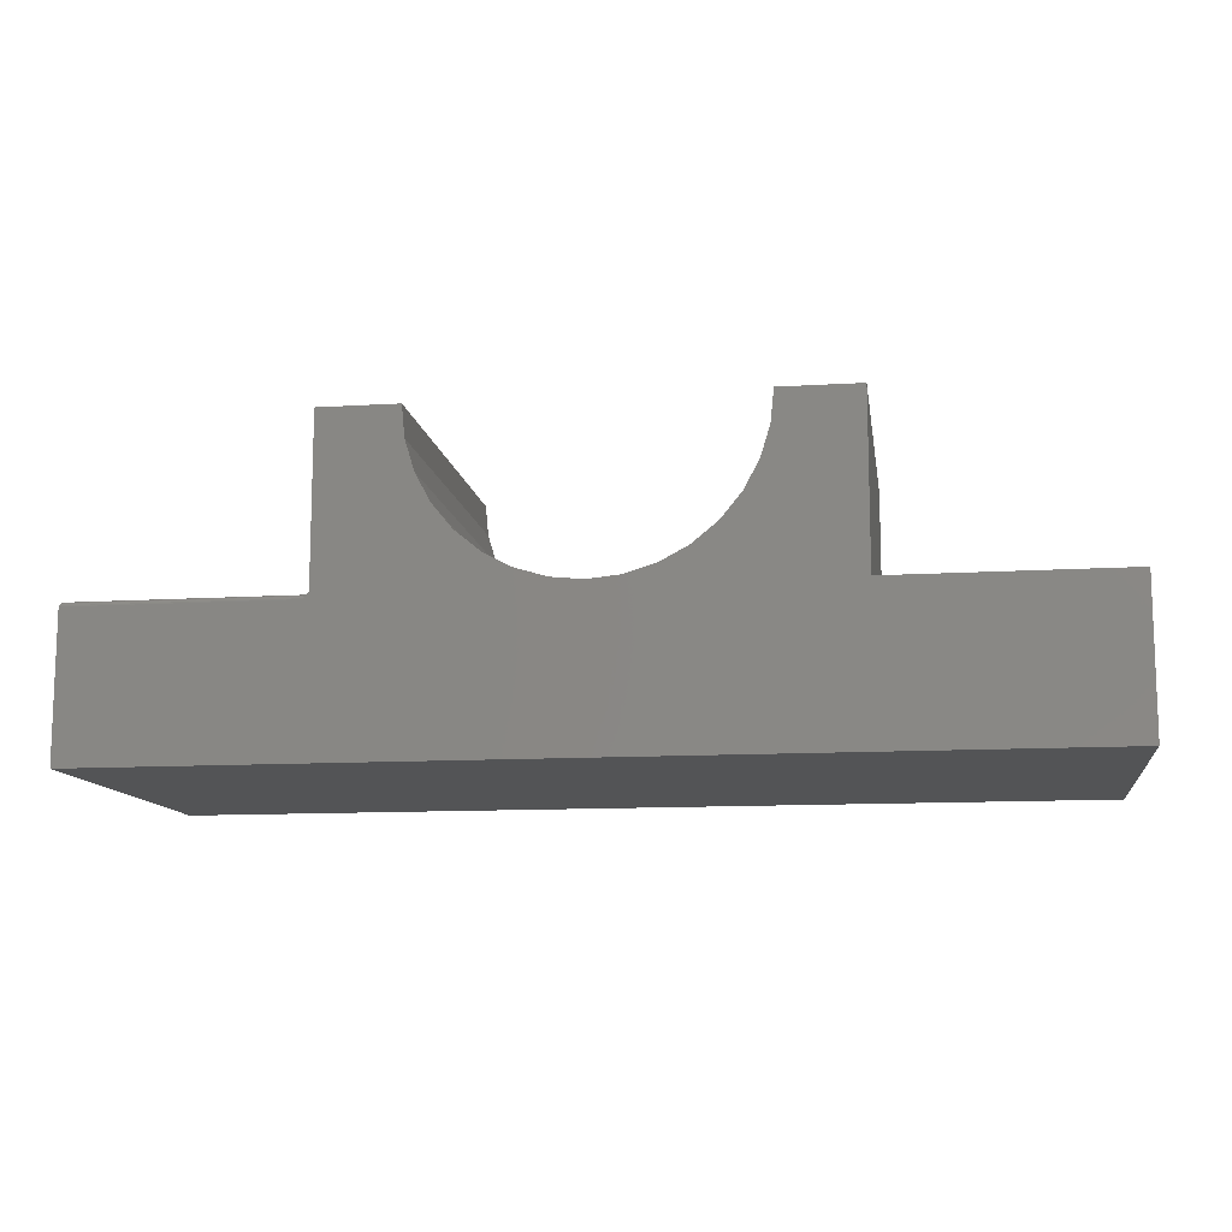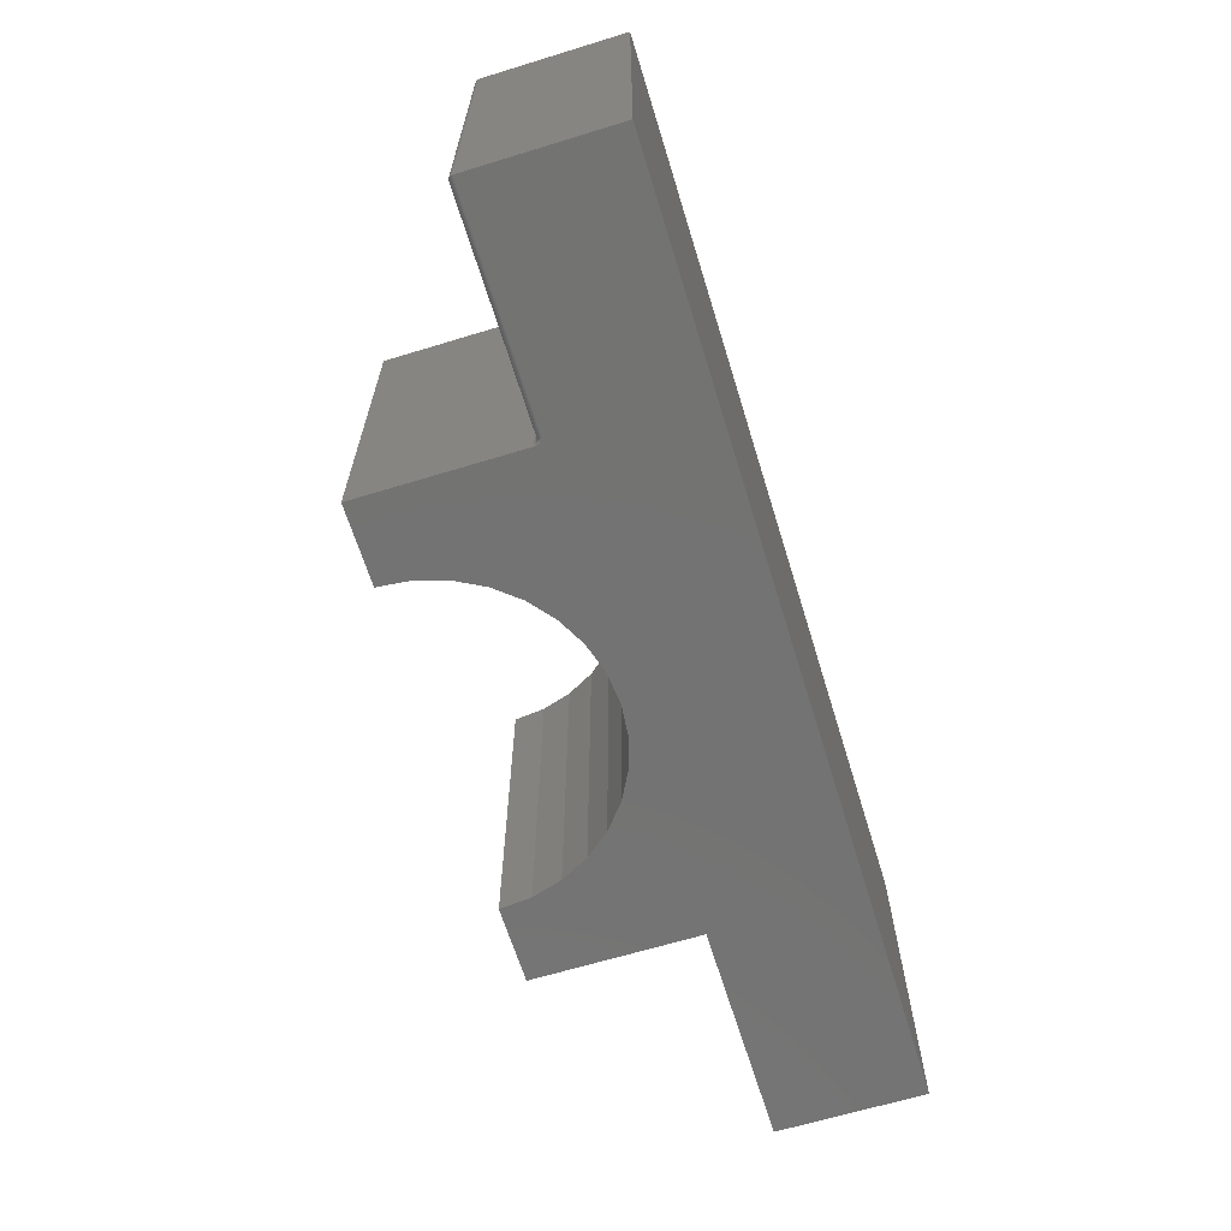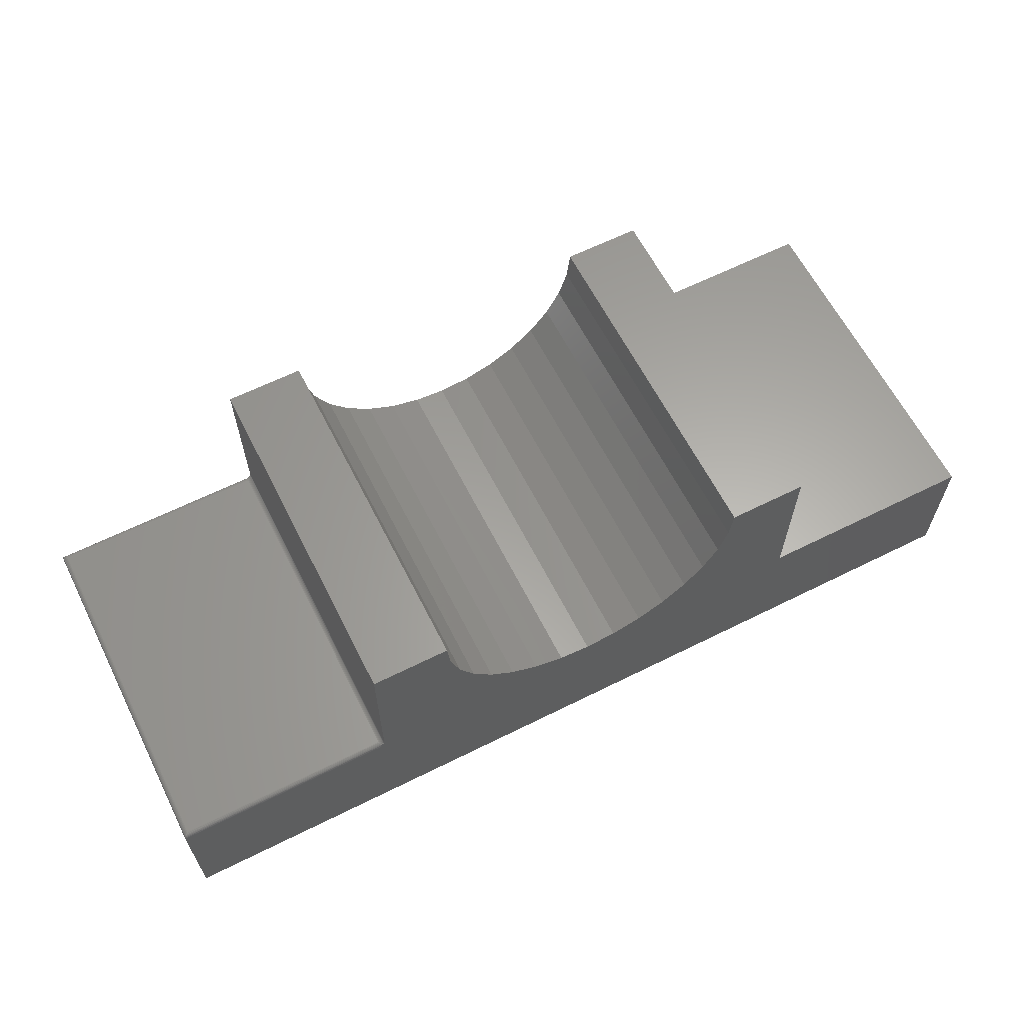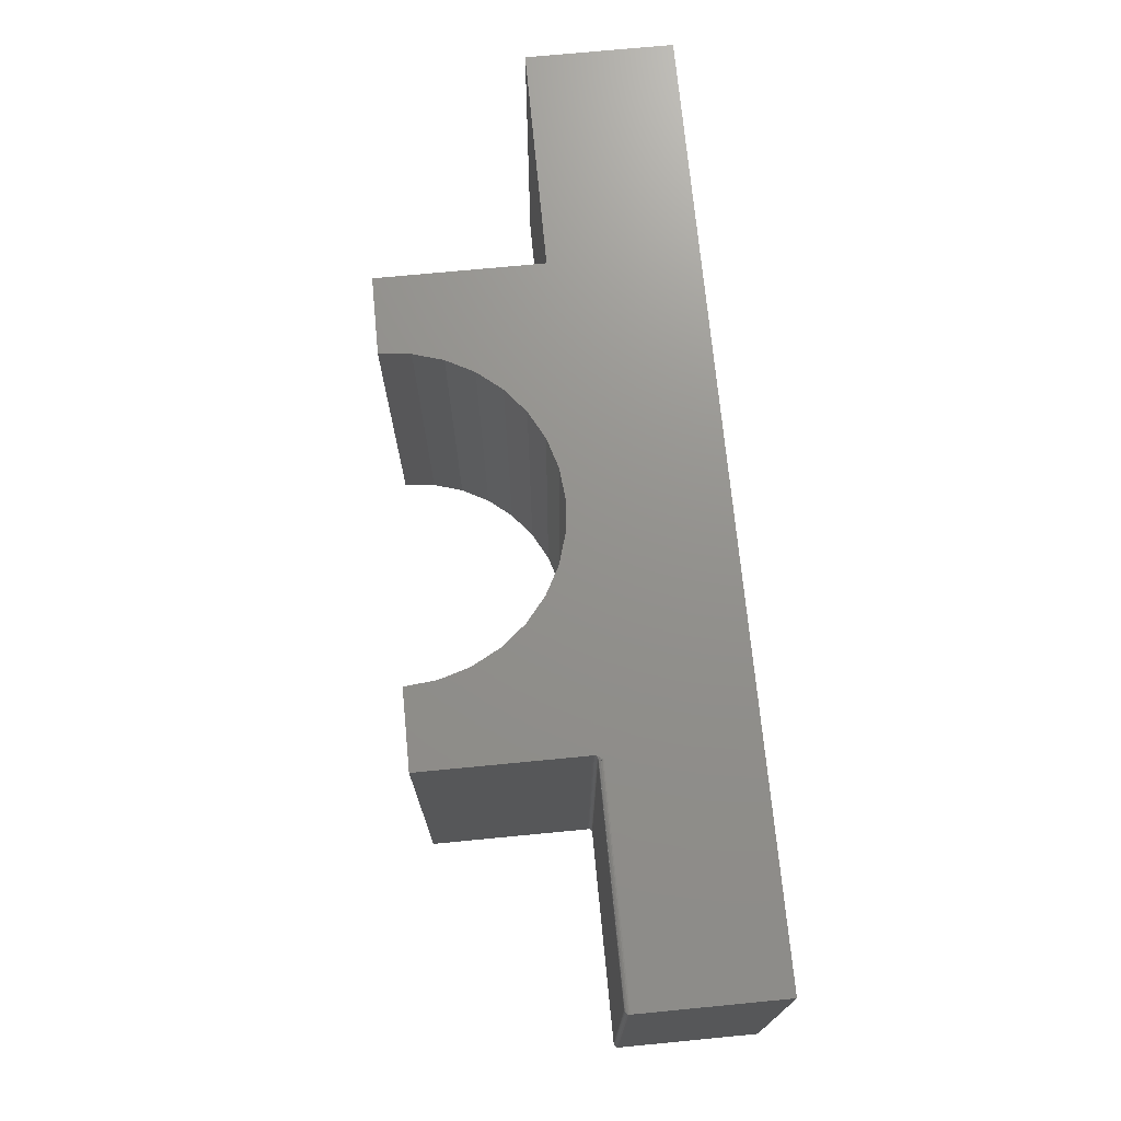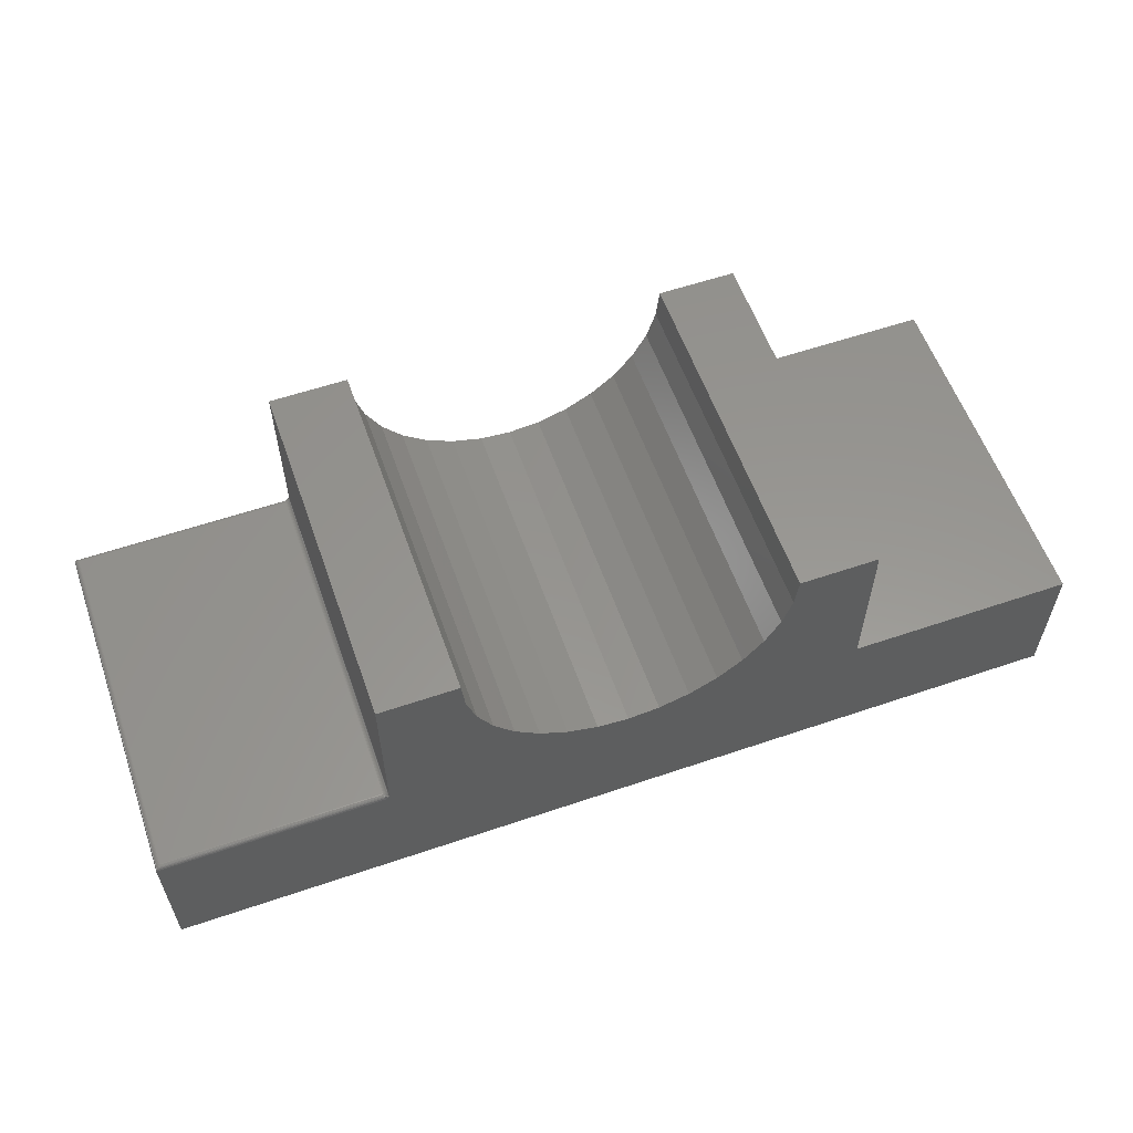
<metadata>
{"format":"stl","ext":"stl","renderer":"f3d","projection":"perspective","resolution":1024,"background":"white","views":[{"elev":-11.7,"azim":-171.6,"up":"+Z"},{"elev":-65.1,"azim":107.1,"up":"+Y"},{"elev":62.7,"azim":153.2,"up":"+Z"},{"elev":72.1,"azim":84.5,"up":"+Y"},{"elev":58.2,"azim":160.6,"up":"+Z"}]}
</metadata>
<code>
# stl→obj: 225 verts, 446 faces
v -0.75 1.315e-17 -0.005345
v -0.75 -0.007812 -0.01316
v -0.75 -0.5781 -0.005345
v -0.75 0 -0.2422
v -0.75 -0.007812 -0.2344
v -0.75 -0.5781 -0.2422
v -0.75 -0.5703 -0.01316
v -0.75 -0.5703 -0.2344
v 0.379 -0.007812 0.2553
v 0.2682 -0.007812 0.2553
v 0.2618 -0.007812 0.204
v 0.2456 -0.007812 0.155
v 0.2204 -0.007812 0.11
v 0.187 -0.007812 0.07059
v 0.379 -0.007812 0.002467
v 0.1466 -0.007812 0.03835
v 0.1009 -0.007812 0.01442
v -0.379 -0.007812 -0.01316
v -0.05139 -0.007812 -0.0002959
v -0.1009 -0.007812 0.01442
v -0.1466 -0.007812 0.03835
v -0.187 -0.007812 0.07059
v -0.2204 -0.007812 0.11
v -0.2456 -0.007812 0.155
v -0.2618 -0.007812 0.204
v -0.2682 -0.007812 0.2553
v -0.379 -0.007812 0.2553
v 0.05139 -0.007812 -0.0002959
v 0.3916 -0.007812 -0.01286
v 0.3887 -0.007812 -0.01197
v 0.386 -0.007812 -0.01052
v 0.3836 -0.007812 -0.008581
v 0.3817 -0.007812 -0.006214
v 0.3802 -0.007812 -0.003512
v 0.3793 -0.007812 -0.0005812
v 0.7422 -0.007812 -0.2344
v 0.7422 -0.007812 -0.01316
v 0.3947 -0.007812 -0.01316
v -2.722e-16 -0.007812 -0.005263
v 0.379 -0.5703 0.2553
v 0.187 -0.5703 0.07059
v 0.2204 -0.5703 0.11
v 0.2456 -0.5703 0.155
v 0.2618 -0.5703 0.204
v 0.2682 -0.5703 0.2553
v 0.379 -0.5703 0.002467
v 0.1009 -0.5703 0.01442
v 0.1466 -0.5703 0.03835
v -0.379 -0.5703 -0.01316
v -0.379 -0.5703 0.2553
v -0.2682 -0.5703 0.2553
v -0.2618 -0.5703 0.204
v -0.2456 -0.5703 0.155
v -0.2204 -0.5703 0.11
v -0.187 -0.5703 0.07059
v -0.1466 -0.5703 0.03835
v -0.1009 -0.5703 0.01442
v -0.05139 -0.5703 -0.0002959
v 0.05139 -0.5703 -0.0002959
v 0.3793 -0.5703 -0.0005812
v 0.3802 -0.5703 -0.003512
v 0.3817 -0.5703 -0.006214
v 0.3836 -0.5703 -0.008581
v 0.386 -0.5703 -0.01052
v 0.3887 -0.5703 -0.01197
v 0.3916 -0.5703 -0.01286
v 0.7422 -0.5703 -0.2344
v 2.853e-17 -0.5703 -0.005263
v 0.3947 -0.5703 -0.01316
v 0.7422 -0.5703 -0.01316
v 0.7422 -0.5703 -0.005345
v 0.3947 -0.5718 -0.005496
v 0.7434 -0.5716 -0.005445
v 0.3947 -0.5703 -0.005345
v 0.3947 -0.5733 -0.00594
v 0.7446 -0.5728 -0.005739
v 0.3947 -0.5747 -0.006662
v 0.7458 -0.5739 -0.006221
v 0.7468 -0.575 -0.006884
v 0.7486 -0.5767 -0.008688
v 0.3947 -0.5775 -0.01017
v 0.7497 -0.5778 -0.01096
v 0.7478 -0.5759 -0.007713
v 0.3947 -0.5758 -0.007634
v 0.3947 -0.5768 -0.008818
v 0.3947 -0.5781 -0.01316
v 0.75 -0.5781 -0.01316
v 0.3947 -0.578 -0.01163
v 0.3947 -0.007812 -0.005345
v 0.7434 -0.006571 -0.005445
v 0.3947 -0.006288 -0.005496
v 0.7422 -0.007812 -0.005345
v 0.3947 -0.0001501 -0.01163
v 0.3947 -0.0005947 -0.01017
v 0.3947 -0.001317 -0.008818
v 0.7497 -0.0003152 -0.01096
v 0.7486 -0.001405 -0.008688
v 0.7468 -0.003156 -0.006884
v 0.3947 -0.004823 -0.00594
v 0.7458 -0.004218 -0.006221
v 0.7446 -0.005364 -0.005739
v 0.75 1.792e-16 -0.01316
v 0.3947 1.398e-16 -0.01316
v 0.7478 -0.00221 -0.007713
v 0.3947 -0.002288 -0.007634
v 0.3947 -0.003472 -0.006662
v 0.3868 -0.5781 0.2631
v 0.3868 -0.5781 0.0003738
v 0.3868 -0.5757 0.001525
v 0.3868 -0.573 0.00223
v 0.3868 -0.5703 0.002467
v 0.3868 1.245e-16 0.2631
v 0.3868 -0.007812 0.002467
v 0.3868 -0.005099 0.00223
v 0.3868 -0.002468 0.001525
v 0.3868 1.39e-16 0.0003738
v -0.3868 5.347e-17 -0.005345
v -0.3868 6.837e-17 0.2631
v -0.2605 8.21e-17 0.2631
v -0.2555 7.983e-17 0.2122
v -0.2407 7.877e-17 0.1634
v -0.2166 7.894e-17 0.1183
v -0.1842 8.034e-17 0.07886
v -0.1447 8.293e-17 0.04646
v -0.0997 8.659e-17 0.02238
v -0.05083 9.12e-17 0.007555
v -3.287e-17 9.656e-17 0.002549
v 0.3869 1.396e-16 -0.001034
v 0.3872 1.396e-16 -0.002456
v 0.3877 1.395e-16 -0.003868
v 0.389 1.395e-16 -0.006609
v 0.05083 1.025e-16 0.007555
v 0.0997 1.087e-16 0.02238
v 0.1447 1.151e-16 0.04646
v 0.1842 1.212e-16 0.07886
v 0.2166 1.27e-16 0.1183
v 0.2407 1.322e-16 0.1634
v 0.2555 1.366e-16 0.2122
v 0.2605 1.402e-16 0.2631
v 0.392 1.397e-16 -0.01045
v 0.75 1.665e-16 -0.2422
v 0.75 -0.5781 -0.2422
v 0.3899 -0.5781 -0.007924
v -0.3868 -0.5781 -0.005345
v 0.3883 -0.5781 -0.005256
v 0.3877 -0.5781 -0.003868
v 0.3872 -0.5781 -0.002456
v 0.3869 -0.5781 -0.001034
v 3.131e-17 -0.5781 0.002549
v -0.05083 -0.5781 0.007555
v -0.0997 -0.5781 0.02238
v -0.1447 -0.5781 0.04646
v -0.1842 -0.5781 0.07886
v -0.2166 -0.5781 0.1183
v -0.2407 -0.5781 0.1634
v -0.2555 -0.5781 0.2122
v -0.2605 -0.5781 0.2631
v -0.3868 -0.5781 0.2631
v 0.2605 -0.5781 0.2631
v 0.2555 -0.5781 0.2122
v 0.2407 -0.5781 0.1634
v 0.2166 -0.5781 0.1183
v 0.1842 -0.5781 0.07886
v 0.1447 -0.5781 0.04646
v 0.0997 -0.5781 0.02238
v 0.05083 -0.5781 0.007555
v 0.3882 -0.5766 -0.003775
v 0.3891 -0.5775 -0.006016
v 0.3931 -0.5769 -0.008734
v 0.3917 -0.5773 -0.008487
v 0.3891 -0.5723 -0.003251
v 0.3882 -0.5703 -0.001873
v 0.3882 -0.5725 -0.00209
v 0.3874 -0.5703 -0.0005226
v 0.3874 -0.5728 -0.0007654
v 0.387 -0.5703 0.000943
v 0.387 -0.5731 0.000672
v 0.3891 -0.5703 -0.003057
v 0.3903 -0.5721 -0.004204
v 0.3903 -0.5703 -0.004029
v 0.3917 -0.572 -0.004912
v 0.3917 -0.5703 -0.004751
v 0.3931 -0.5719 -0.005348
v 0.3931 -0.5703 -0.005195
v 0.3891 -0.5742 -0.003826
v 0.3882 -0.5746 -0.002732
v 0.3874 -0.5751 -0.001484
v 0.387 -0.5757 -0.0001304
v 0.3903 -0.5738 -0.004724
v 0.3917 -0.5735 -0.005391
v 0.3931 -0.5734 -0.005801
v 0.3891 -0.5759 -0.004759
v 0.3903 -0.5754 -0.005567
v 0.3917 -0.575 -0.006168
v 0.3931 -0.5747 -0.006537
v 0.3903 -0.5768 -0.006703
v 0.3917 -0.5763 -0.007213
v 0.3931 -0.5759 -0.007527
v 0.3931 -0.000456 -0.01011
v 0.3882 -0.001543 -0.003775
v 0.3891 -0.002201 -0.004759
v 0.3903 -0.002741 -0.005567
v 0.3917 -0.003142 -0.006168
v 0.3931 -0.003389 -0.006537
v 0.3891 -0.007812 -0.003057
v 0.3882 -0.005611 -0.00209
v 0.3882 -0.007812 -0.001873
v 0.3874 -0.005347 -0.0007654
v 0.3874 -0.007812 -0.0005226
v 0.387 -0.005062 0.000672
v 0.387 -0.007812 0.000943
v 0.3891 -0.005842 -0.003251
v 0.3903 -0.007812 -0.004029
v 0.3903 -0.006031 -0.004204
v 0.3917 -0.007812 -0.004751
v 0.3917 -0.006172 -0.004912
v 0.3931 -0.007812 -0.005195
v 0.3931 -0.006259 -0.005348
v 0.3891 -0.003947 -0.003826
v 0.3882 -0.003494 -0.002732
v 0.3874 -0.002977 -0.001484
v 0.387 -0.002416 -0.0001304
v 0.3903 -0.004319 -0.004724
v 0.3917 -0.004595 -0.005391
v 0.3931 -0.004765 -0.005801
f 1 2 3
f 1 4 2
f 4 5 2
f 4 6 5
f 7 3 2
f 6 3 7
f 6 7 8
f 6 8 5
f 9 10 11
f 9 11 12
f 9 12 13
f 9 13 14
f 15 9 14
f 15 14 16
f 15 16 17
f 18 19 20
f 18 20 21
f 18 21 22
f 18 22 23
f 18 23 24
f 18 24 25
f 18 25 26
f 18 26 27
f 28 29 30
f 28 30 31
f 28 31 32
f 28 32 33
f 28 33 34
f 28 34 35
f 28 35 15
f 28 15 17
f 36 37 38
f 36 38 29
f 36 29 28
f 36 28 39
f 36 39 19
f 36 19 18
f 36 18 2
f 36 2 5
f 40 41 42
f 40 42 43
f 40 43 44
f 40 44 45
f 46 47 48
f 46 48 41
f 46 41 40
f 49 50 51
f 49 51 52
f 49 52 53
f 49 53 54
f 49 54 55
f 49 55 56
f 49 56 57
f 49 57 58
f 59 47 46
f 59 46 60
f 59 60 61
f 59 61 62
f 59 62 63
f 59 63 64
f 59 64 65
f 59 65 66
f 67 8 7
f 67 7 49
f 67 49 58
f 67 58 68
f 67 68 59
f 67 59 66
f 67 66 69
f 67 69 70
f 49 7 18
f 18 7 2
f 8 67 5
f 5 67 36
f 10 45 11
f 11 45 44
f 11 44 12
f 12 44 43
f 12 43 13
f 13 43 42
f 13 42 14
f 14 42 41
f 14 41 16
f 16 41 48
f 16 48 17
f 17 48 47
f 17 47 28
f 28 47 59
f 28 59 39
f 39 59 68
f 39 68 19
f 19 68 58
f 19 58 20
f 20 58 57
f 20 57 21
f 21 57 56
f 21 56 22
f 22 56 55
f 22 55 23
f 23 55 54
f 23 54 24
f 24 54 53
f 24 53 25
f 25 53 52
f 25 52 26
f 26 52 51
f 51 50 26
f 26 50 27
f 27 50 18
f 18 50 49
f 15 46 9
f 9 46 40
f 38 69 29
f 29 69 66
f 29 66 30
f 30 66 65
f 30 65 31
f 31 65 64
f 31 64 32
f 32 64 63
f 32 63 33
f 33 63 62
f 33 62 34
f 34 62 61
f 34 61 35
f 35 61 60
f 35 60 15
f 15 60 46
f 70 69 37
f 37 69 38
f 40 45 9
f 9 45 10
f 36 67 37
f 37 67 70
f 71 72 73
f 71 74 72
f 72 75 73
f 73 75 76
f 75 77 76
f 76 77 78
f 77 79 78
f 80 81 82
f 79 77 83
f 83 77 84
f 83 84 80
f 80 84 85
f 80 85 81
f 86 87 88
f 88 87 82
f 88 82 81
f 89 90 91
f 89 92 90
f 93 94 95
f 96 95 97
f 98 99 100
f 99 101 100
f 99 91 90
f 99 90 101
f 102 103 96
f 96 103 93
f 96 93 95
f 97 95 104
f 104 95 105
f 104 105 98
f 98 105 106
f 98 106 99
f 71 92 74
f 74 92 89
f 107 108 109
f 107 109 110
f 107 110 111
f 107 111 112
f 112 111 113
f 112 113 114
f 112 114 115
f 112 115 116
f 117 118 119
f 117 119 120
f 117 120 121
f 117 121 122
f 117 122 123
f 117 123 124
f 117 124 125
f 117 125 126
f 117 126 127
f 117 127 116
f 117 116 128
f 117 128 129
f 117 129 130
f 117 130 131
f 117 131 1
f 116 127 132
f 116 132 133
f 116 133 134
f 116 134 135
f 116 135 136
f 116 136 137
f 116 137 138
f 116 138 139
f 116 139 112
f 4 1 131
f 4 131 140
f 4 140 103
f 4 103 102
f 4 102 141
f 6 142 87
f 6 87 86
f 6 86 143
f 6 143 3
f 144 3 143
f 144 143 145
f 144 145 146
f 144 146 147
f 144 147 148
f 144 148 108
f 144 108 149
f 144 149 150
f 144 150 151
f 144 151 152
f 144 152 153
f 144 153 154
f 144 154 155
f 144 155 156
f 144 156 157
f 144 157 158
f 108 107 159
f 108 159 160
f 108 160 161
f 108 161 162
f 108 162 163
f 108 163 164
f 108 164 165
f 108 165 166
f 108 166 149
f 88 143 86
f 167 147 146
f 168 145 143
f 81 85 169
f 81 169 170
f 81 170 143
f 81 143 88
f 171 172 173
f 173 172 174
f 173 174 175
f 175 174 176
f 175 176 177
f 177 176 111
f 177 111 110
f 172 171 178
f 178 171 179
f 178 179 180
f 180 179 181
f 180 181 182
f 182 181 183
f 182 183 184
f 184 183 72
f 184 72 74
f 185 173 186
f 186 173 175
f 186 175 187
f 187 175 177
f 187 177 188
f 188 177 110
f 188 110 109
f 173 185 171
f 171 185 189
f 171 189 179
f 179 189 190
f 179 190 181
f 181 190 191
f 181 191 183
f 183 191 75
f 183 75 72
f 192 186 167
f 167 186 187
f 167 187 147
f 147 187 188
f 147 188 148
f 148 188 109
f 148 109 108
f 186 192 185
f 185 192 193
f 185 193 189
f 189 193 194
f 189 194 190
f 190 194 195
f 190 195 191
f 191 195 77
f 191 77 75
f 146 145 167
f 167 145 168
f 167 168 192
f 192 168 196
f 192 196 193
f 193 196 197
f 193 197 194
f 194 197 198
f 194 198 195
f 195 198 84
f 195 84 77
f 168 143 196
f 196 143 170
f 196 170 197
f 197 170 169
f 197 169 198
f 198 169 85
f 198 85 84
f 140 199 103
f 199 93 103
f 131 105 95
f 95 140 131
f 130 200 201
f 130 201 202
f 105 130 202
f 105 131 130
f 94 93 199
f 199 140 95
f 94 199 95
f 130 129 200
f 105 202 203
f 105 203 204
f 106 105 204
f 205 206 207
f 207 206 208
f 207 208 209
f 209 208 210
f 209 210 211
f 211 210 114
f 211 114 113
f 206 205 212
f 212 205 213
f 212 213 214
f 214 213 215
f 214 215 216
f 216 215 217
f 216 217 218
f 218 217 89
f 218 89 91
f 219 200 220
f 220 200 129
f 220 129 221
f 221 129 128
f 221 128 222
f 222 128 116
f 222 116 115
f 200 219 201
f 201 219 223
f 201 223 202
f 202 223 224
f 202 224 203
f 203 224 225
f 203 225 204
f 204 225 99
f 204 99 106
f 212 220 206
f 206 220 221
f 206 221 208
f 208 221 222
f 208 222 210
f 210 222 115
f 210 115 114
f 220 212 219
f 219 212 214
f 219 214 223
f 223 214 216
f 223 216 224
f 224 216 218
f 224 218 225
f 225 218 91
f 225 91 99
f 205 180 213
f 213 180 182
f 213 182 215
f 215 182 184
f 215 184 217
f 217 184 74
f 217 74 89
f 180 205 178
f 178 205 207
f 178 207 172
f 172 207 209
f 172 209 174
f 174 209 211
f 174 211 176
f 176 211 113
f 176 113 111
f 107 112 159
f 159 112 139
f 141 102 142
f 142 102 87
f 92 73 90
f 92 71 73
f 73 76 90
f 90 76 101
f 76 78 101
f 101 78 100
f 78 79 100
f 100 79 98
f 79 83 98
f 98 83 104
f 83 80 104
f 104 80 97
f 80 82 97
f 87 102 82
f 82 102 96
f 82 96 97
f 144 117 3
f 3 117 1
f 118 117 158
f 158 117 144
f 157 119 158
f 158 119 118
f 127 166 132
f 132 166 165
f 132 165 133
f 133 165 164
f 133 164 134
f 134 164 163
f 134 163 135
f 135 163 162
f 135 162 136
f 136 162 161
f 136 161 137
f 137 161 160
f 137 160 138
f 138 160 159
f 138 159 139
f 166 127 149
f 149 127 126
f 149 126 150
f 150 126 125
f 150 125 151
f 151 125 124
f 151 124 152
f 152 124 123
f 152 123 153
f 153 123 122
f 153 122 154
f 154 122 121
f 154 121 155
f 155 121 120
f 155 120 156
f 156 120 119
f 156 119 157
f 6 4 142
f 142 4 141

</code>
